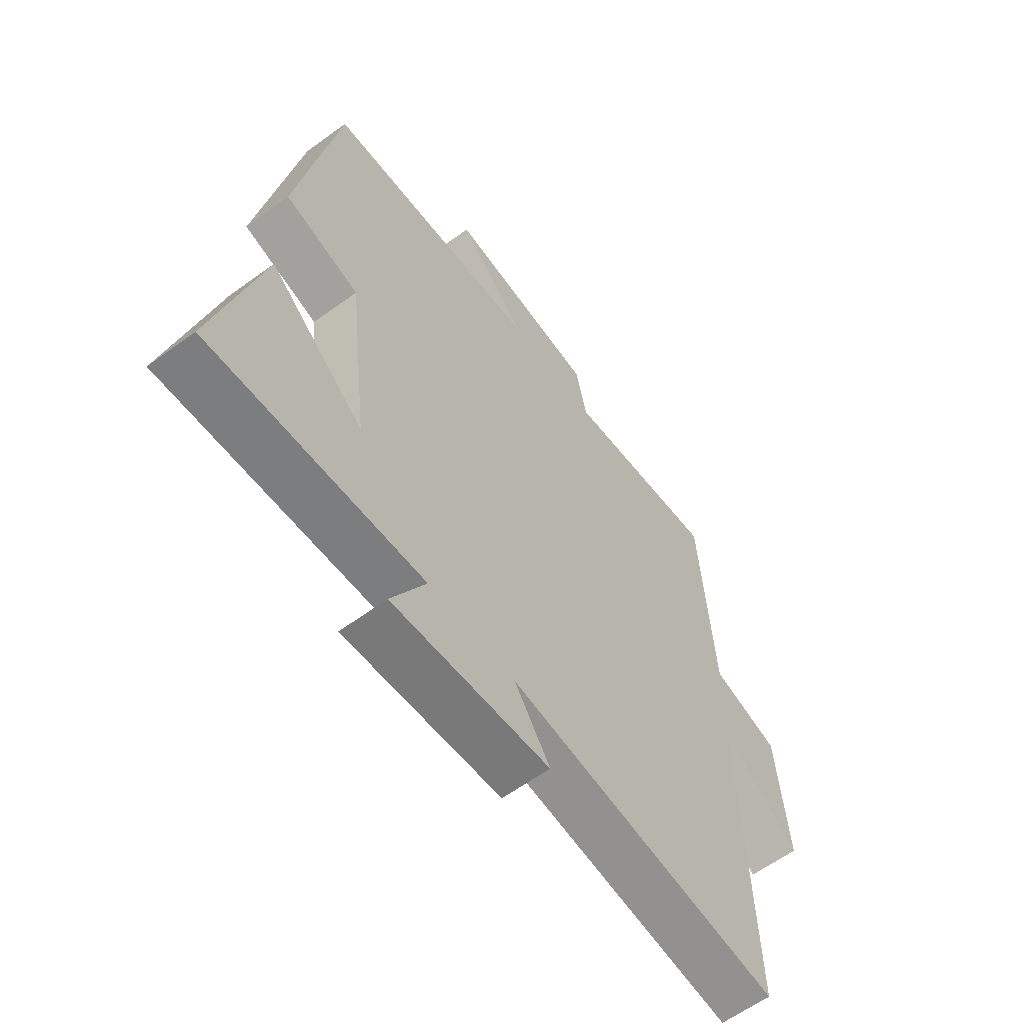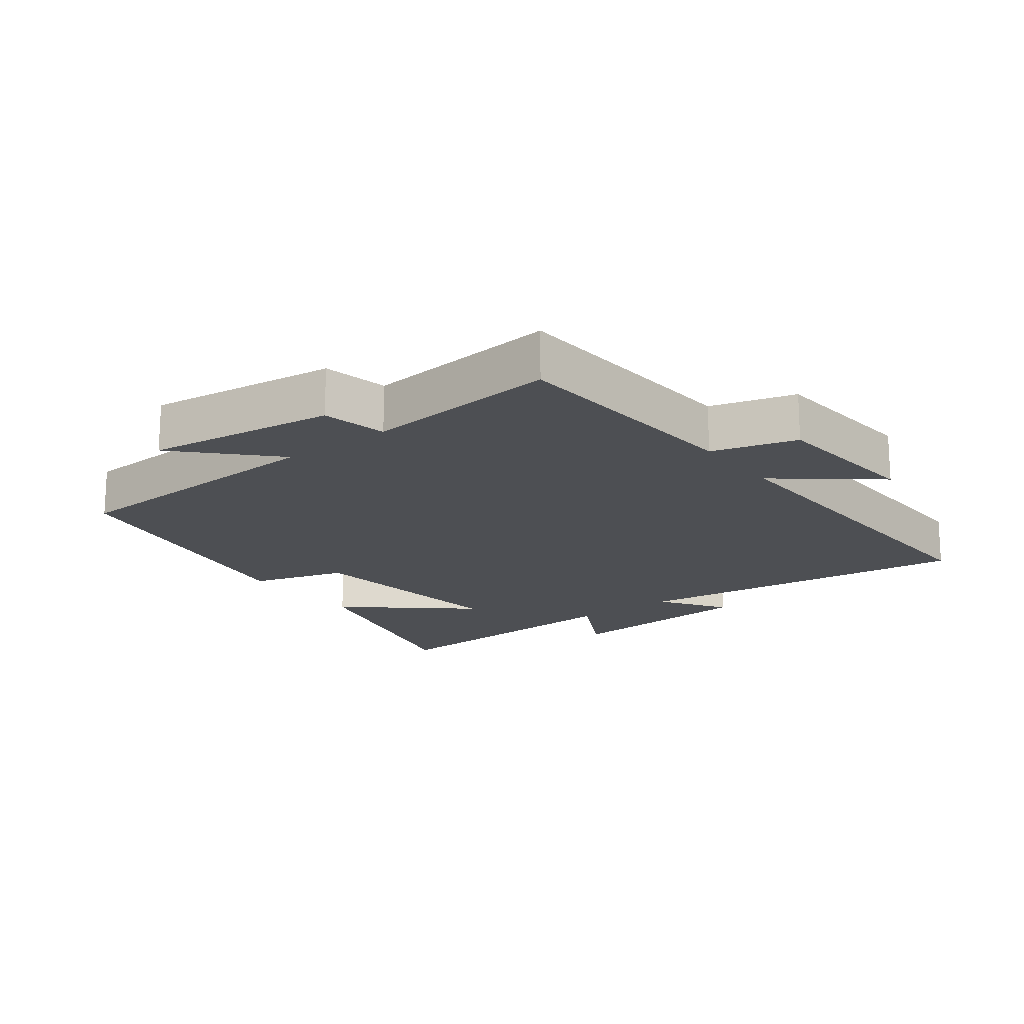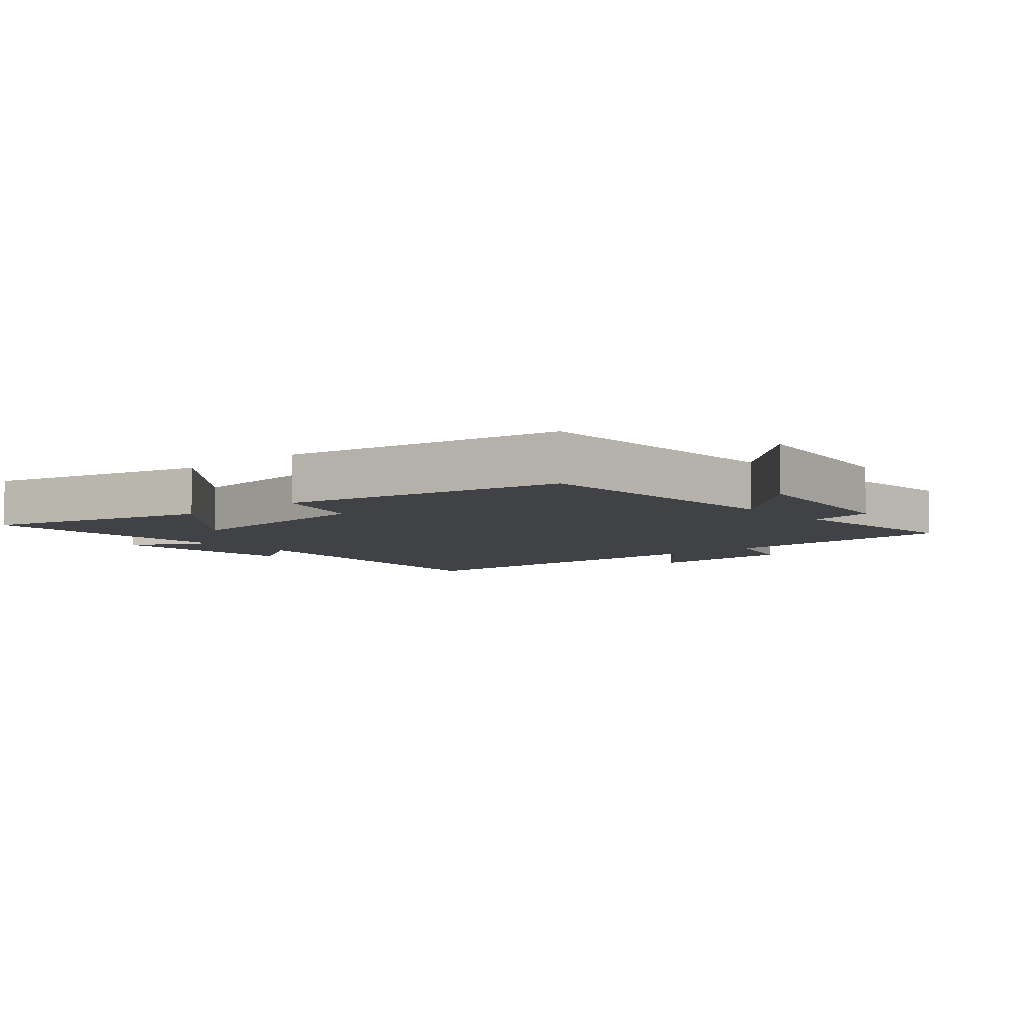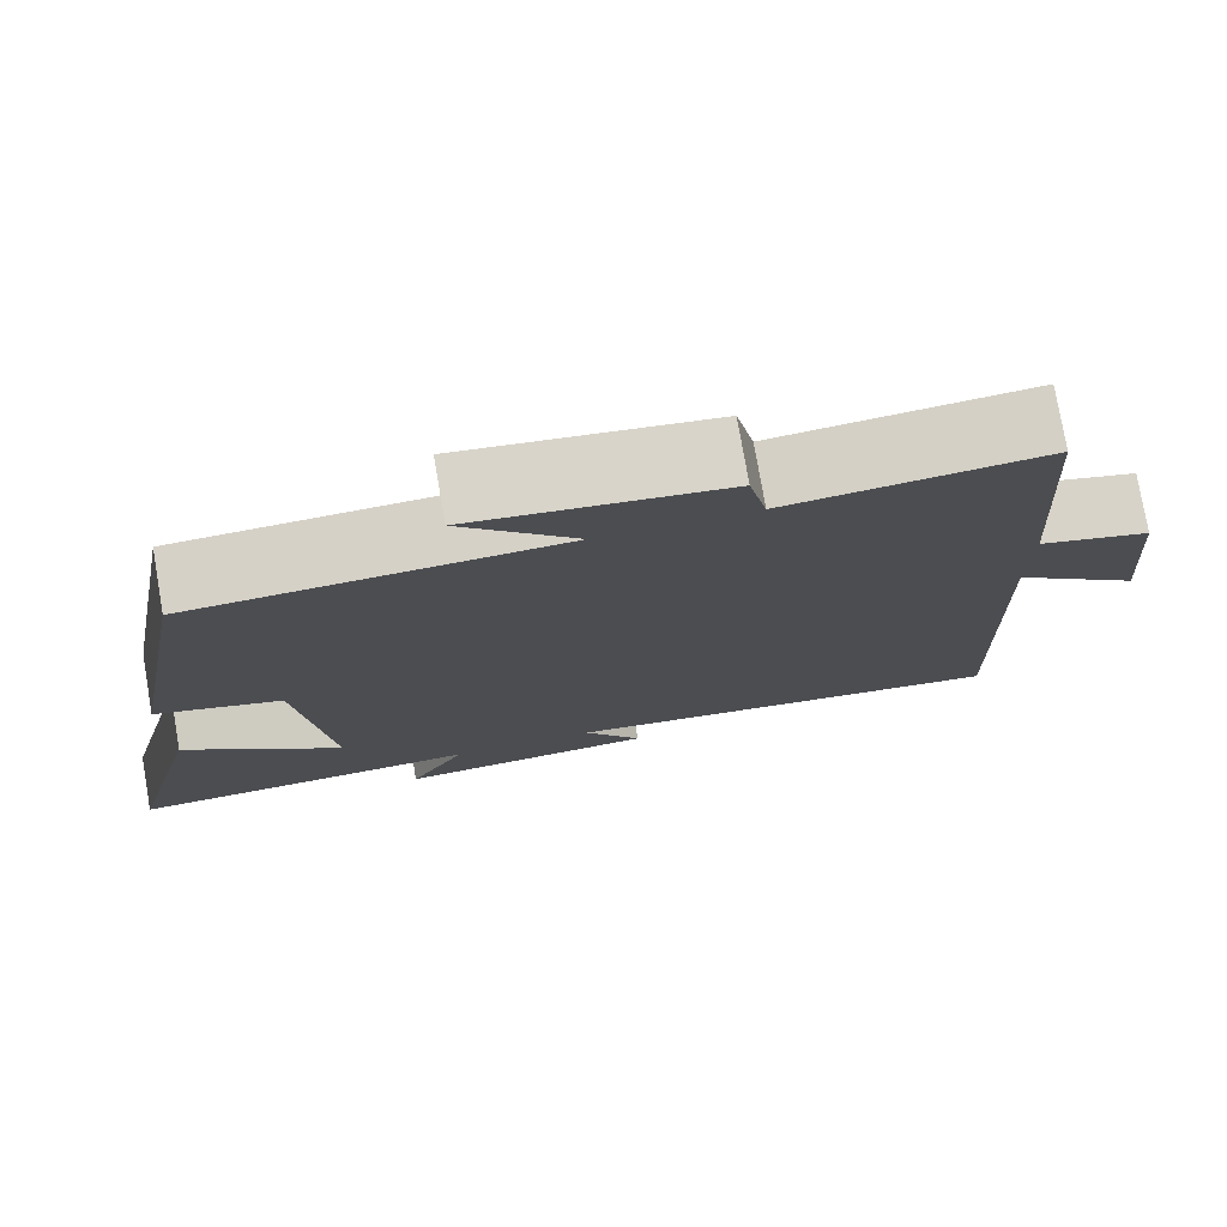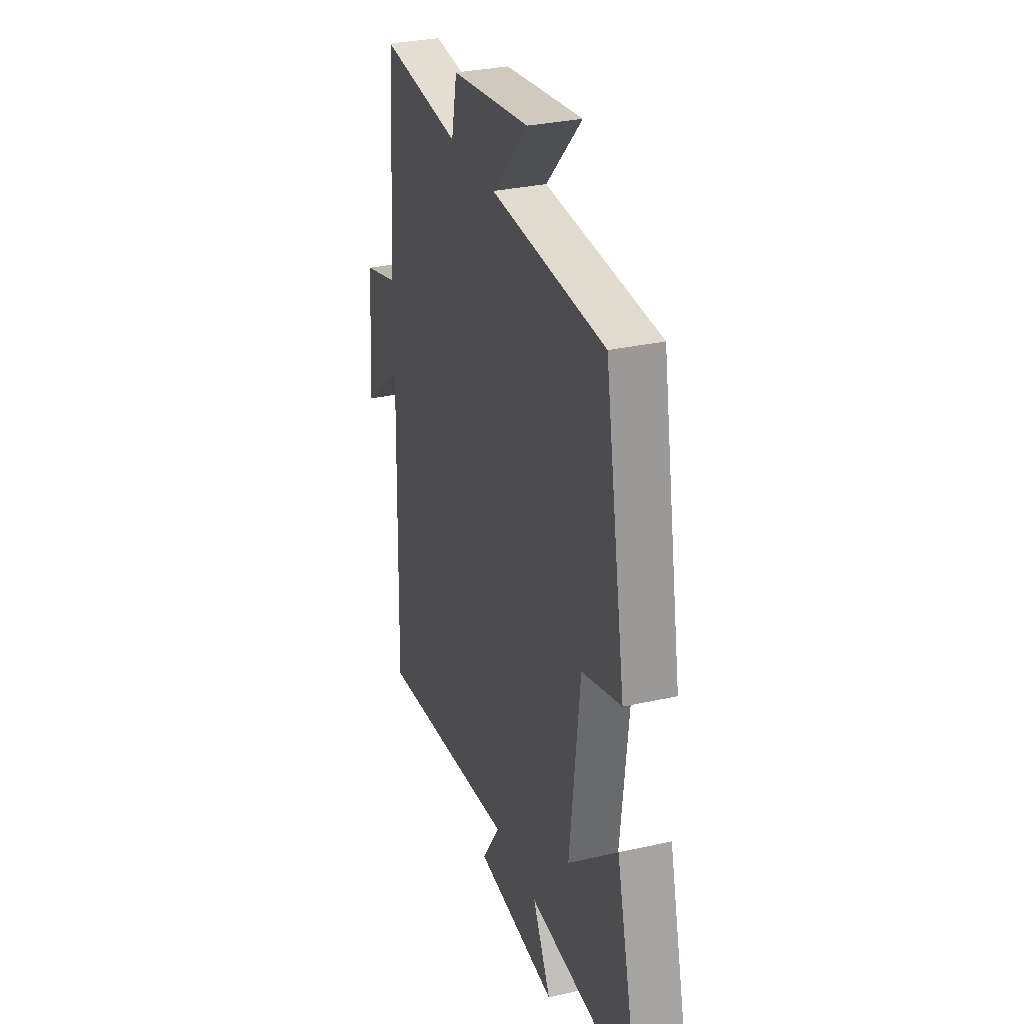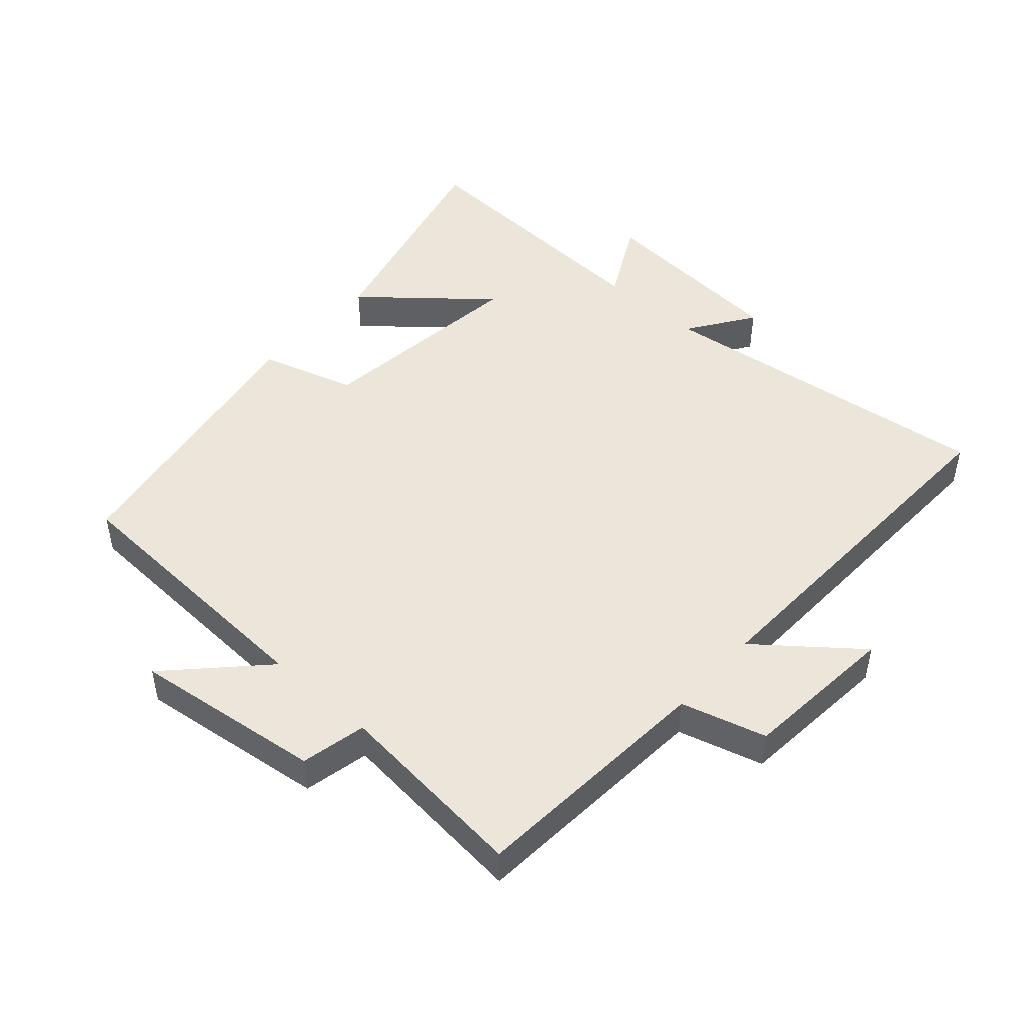
<metadata>
{"format":"obj","ext":"obj","renderer":"f3d","projection":"perspective","resolution":1024,"background":"white","views":[{"elev":-60.9,"azim":-53.2,"up":"+Z"},{"elev":-17.8,"azim":37.3,"up":"+Y"},{"elev":-6.4,"azim":-49.4,"up":"+Y"},{"elev":76.9,"azim":-9.8,"up":"+Z"},{"elev":30.7,"azim":-108.0,"up":"+Z"},{"elev":47.6,"azim":42.0,"up":"+Y"}]}
</metadata>
<code>
v -0.423 0.07 0.481
v -0.001 0.07 0.5
v -0.134 0.07 0.638
v 0.156 0.07 0.6
v 0.177 0.07 0.5
v 0.475 0.07 0.528
v 0.5 0.07 0.15
v 0.63 0.07 0.113
v 0.65 0.07 -0.125
v 0.5 0.07 -0.004
v 0.516 0.07 -0.567
v -0.01 0.07 -0.5
v 0.058 0.07 -0.601
v -0.244 0.07 -0.623
v -0.178 0.07 -0.5
v -0.588 0.07 -0.519
v -0.5 0.07 -0.172
v -0.317 0.07 -0.328
v -0.355 0.07 0.002
v -0.5 0.07 0.046
v -0.423 0 0.481
v -0.001 0 0.5
v -0.134 0 0.638
v 0.156 0 0.6
v 0.177 0 0.5
v 0.475 0 0.528
v 0.5 0 0.15
v 0.63 0 0.113
v 0.65 0 -0.125
v 0.5 0 -0.004
v 0.516 0 -0.567
v -0.01 0 -0.5
v 0.058 0 -0.601
v -0.244 0 -0.623
v -0.178 0 -0.5
v -0.588 0 -0.519
v -0.5 0 -0.172
v -0.317 0 -0.328
v -0.355 0 0.002
v -0.5 0 0.046
f 19 20 1 2
f 18 19 2
f 15 16 17 18
f 15 18 2
f 12 13 14 15
f 12 15 2
f 10 11 12 2
f 7 8 9 10
f 5 6 7 10
f 5 10 2 3
f 3 4 5
f 22 21 40 39
f 22 39 38
f 38 37 36 35
f 22 38 35
f 35 34 33 32
f 22 35 32
f 22 32 31 30
f 30 29 28 27
f 30 27 26 25
f 23 22 30 25
f 25 24 23
f 1 21 22 2
f 2 22 23 3
f 3 23 24 4
f 4 24 25 5
f 5 25 26 6
f 6 26 27 7
f 7 27 28 8
f 8 28 29 9
f 9 29 30 10
f 10 30 31 11
f 11 31 32 12
f 12 32 33 13
f 13 33 34 14
f 14 34 35 15
f 15 35 36 16
f 16 36 37 17
f 17 37 38 18
f 18 38 39 19
f 19 39 40 20
f 20 40 21 1

</code>
